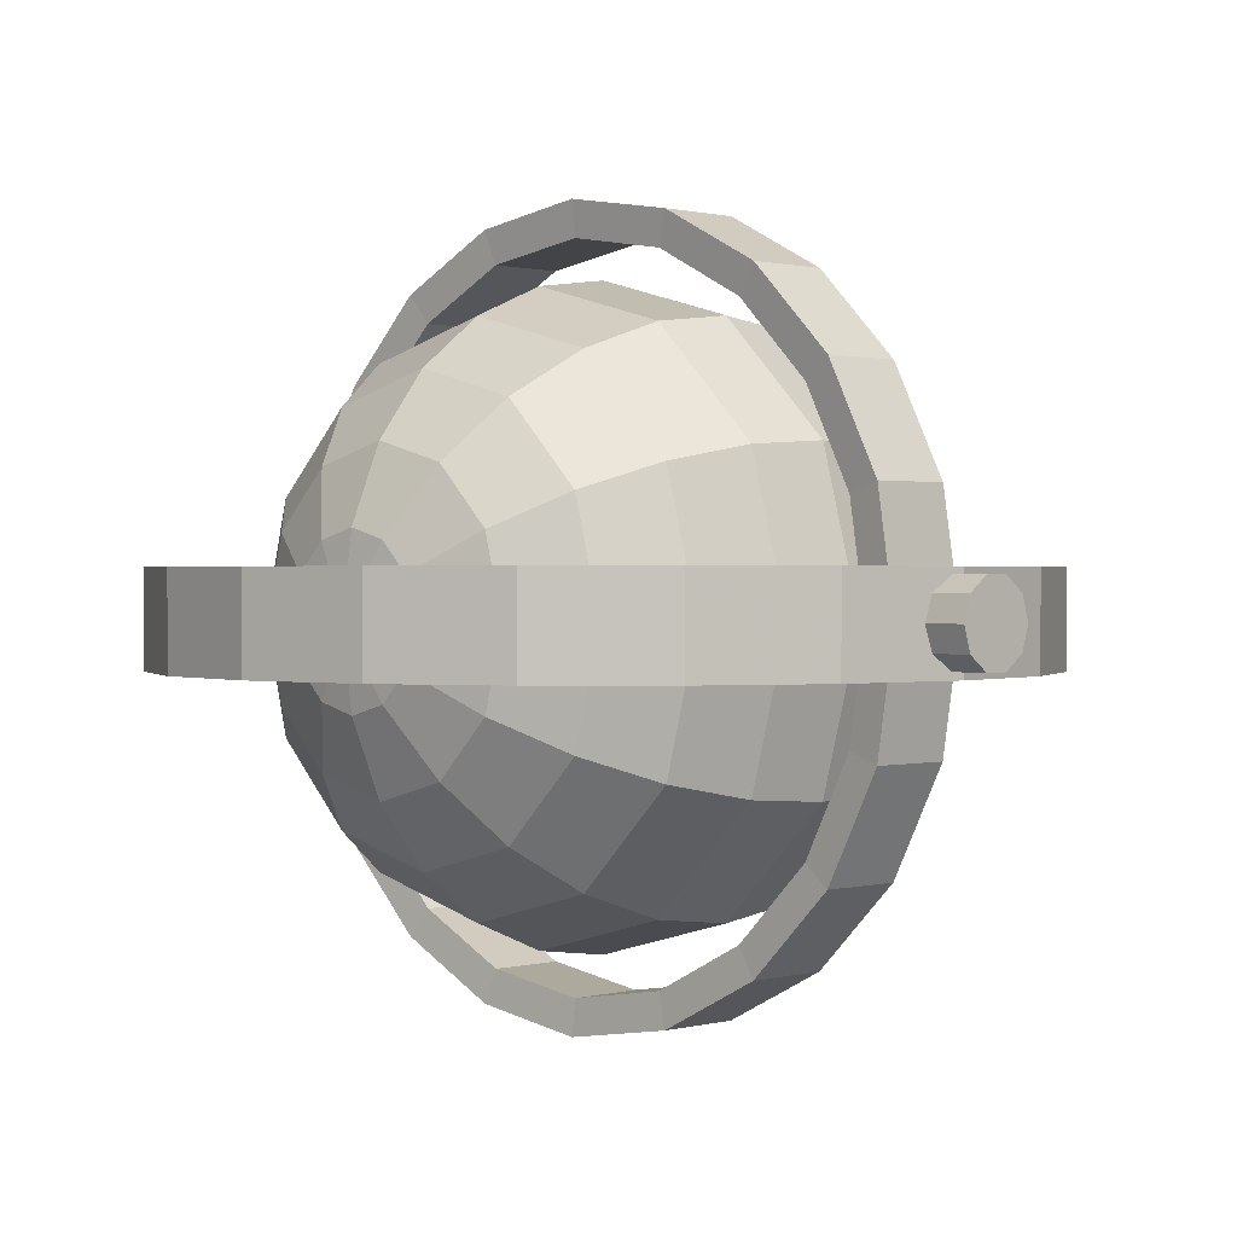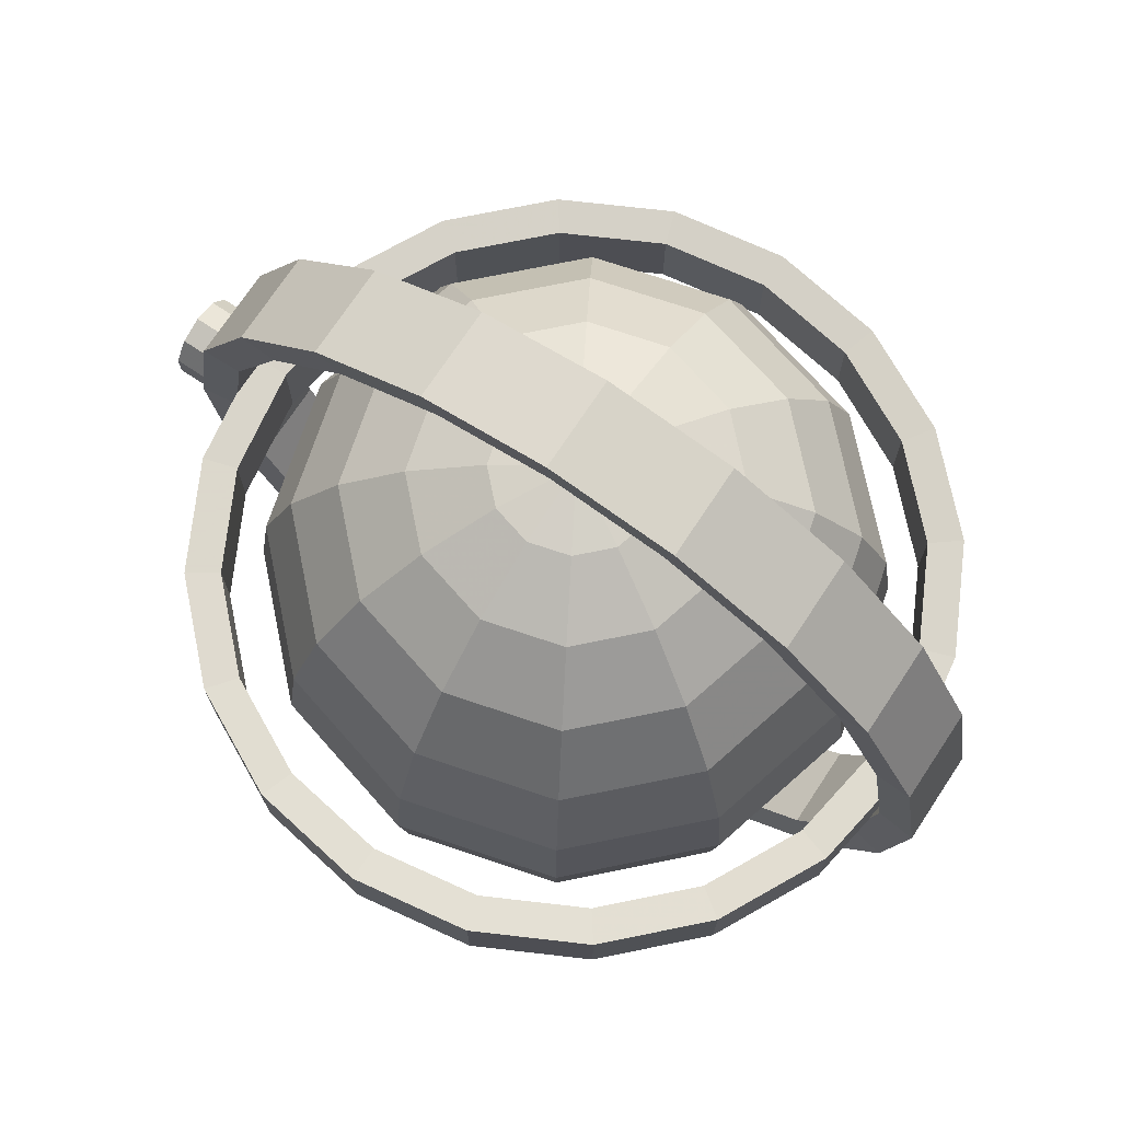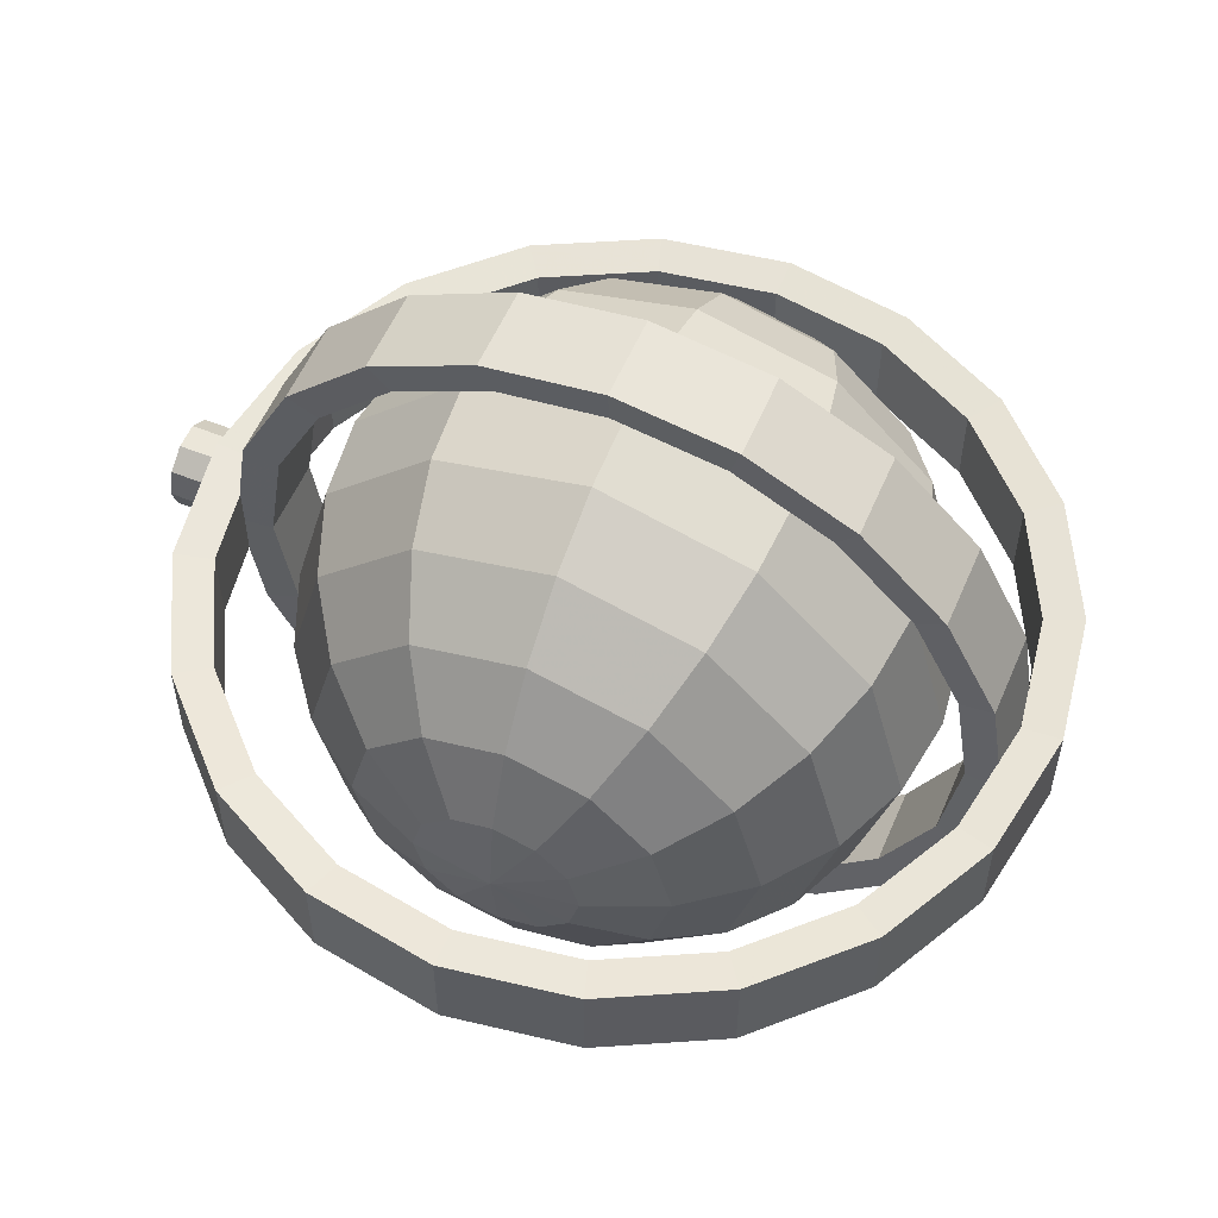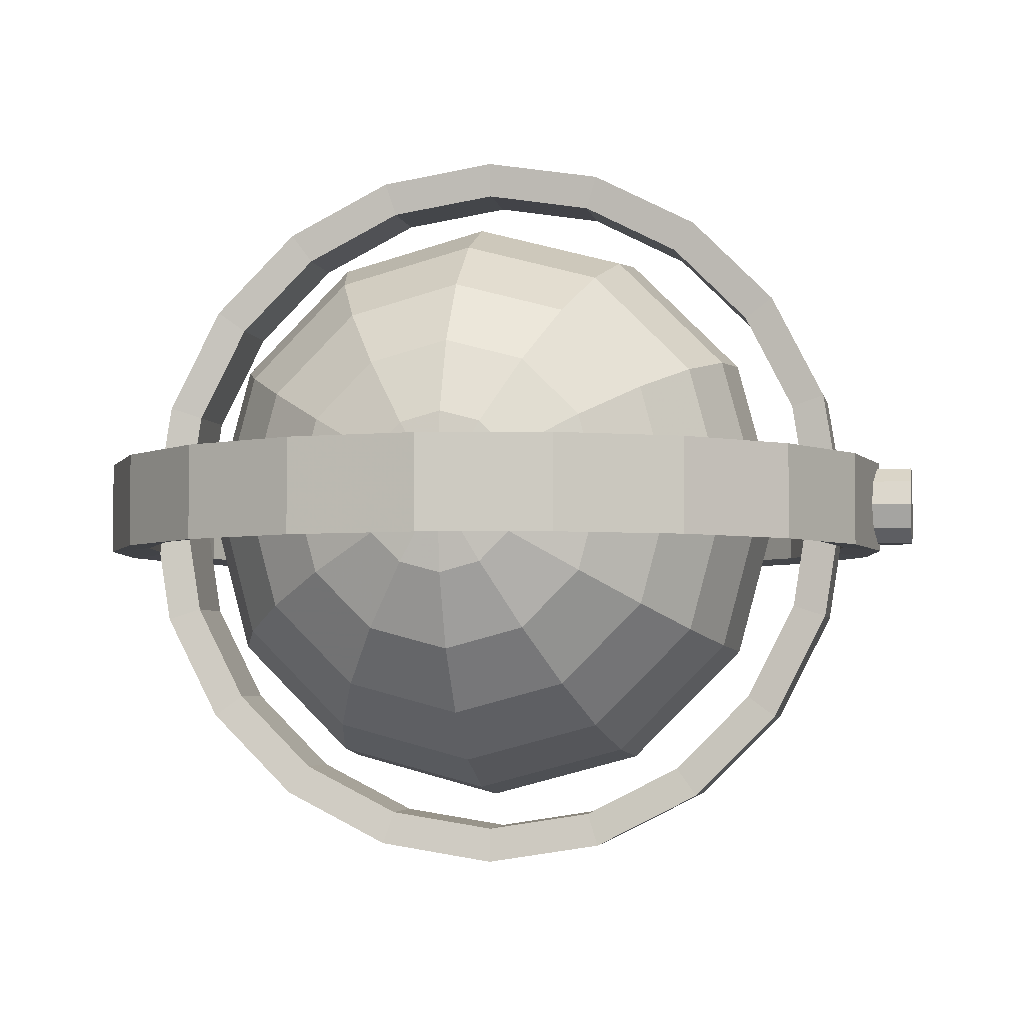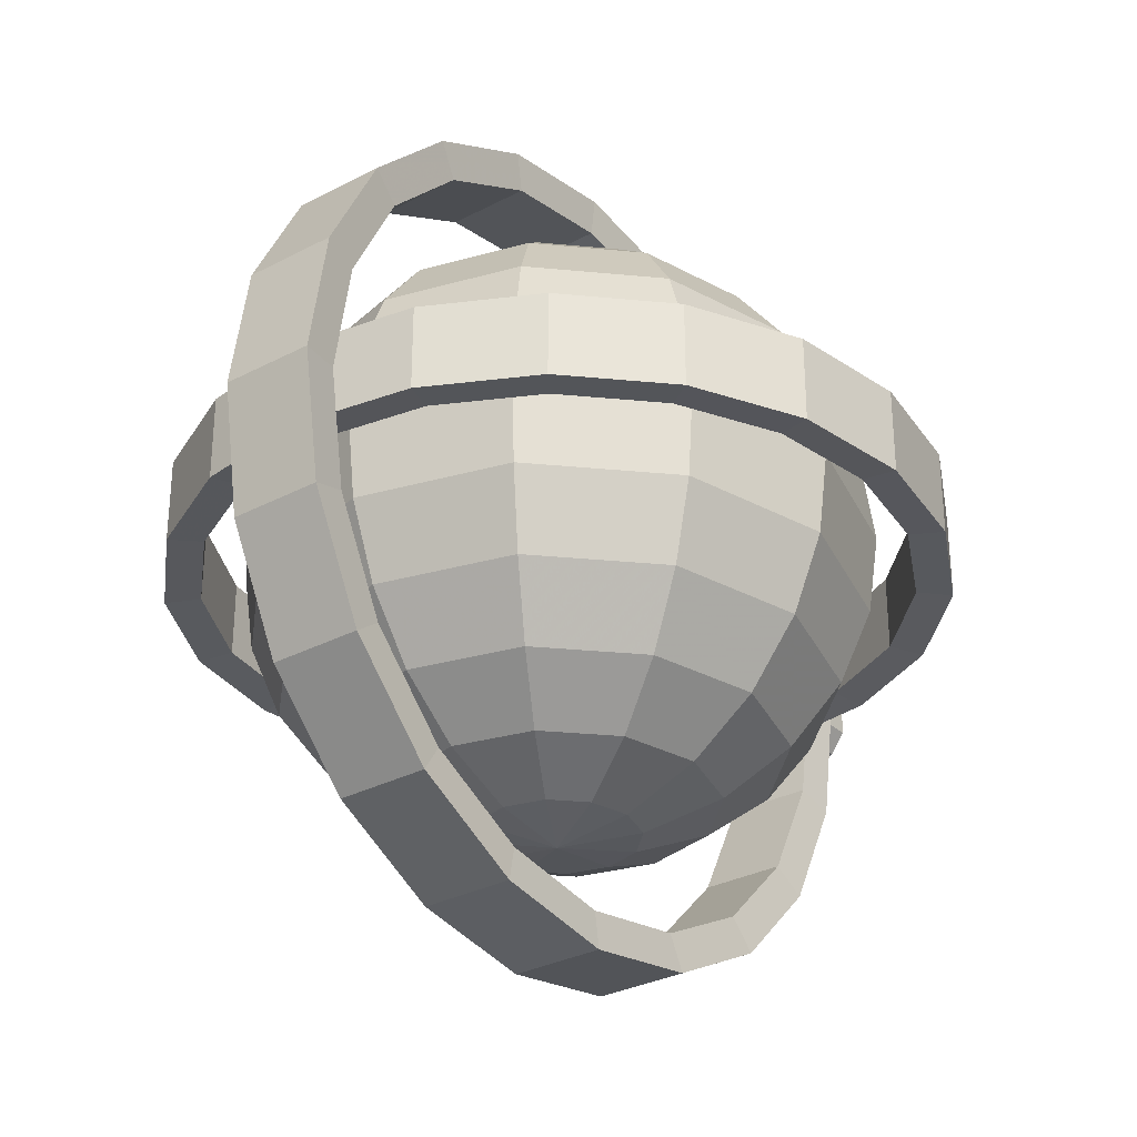
<metadata>
{"format":"obj","ext":"obj","renderer":"f3d","projection":"perspective","resolution":1024,"background":"white","views":[{"elev":0.8,"azim":-134.8,"up":"+Z"},{"elev":72.7,"azim":33.5,"up":"+Y"},{"elev":56.2,"azim":23.0,"up":"+Z"},{"elev":-4.0,"azim":-169.6,"up":"+Z"},{"elev":-30.8,"azim":127.1,"up":"+Y"}]}
</metadata>
<code>
o Mesh.002_pCylinder2
v 106.1 13.59 73.12
v 106.1 -15.31 73.12
v 124.4 -15.31 37.15
v 124.4 13.59 37.15
v 77.56 13.59 101.7
v 77.56 -15.31 101.7
v 41.59 13.59 120
v 41.59 -15.31 120
v 1.719 13.59 126.3
v 1.719 -15.31 126.3
v -38.15 13.59 120
v -38.15 -15.31 120
v -74.12 13.59 101.7
v -74.12 -15.31 101.7
v -102.7 13.59 73.12
v -102.7 -15.31 73.12
v -121 13.59 37.15
v -121 -15.31 37.15
v -127.3 13.59 -2.724
v -127.3 -15.31 -2.724
v -121 13.59 -42.6
v -121 -15.31 -42.6
v -102.7 13.59 -78.57
v -102.7 -15.31 -78.57
v -74.12 13.59 -107.1
v -74.12 -15.31 -107.1
v -38.15 13.59 -125.4
v -38.15 -15.31 -125.4
v 1.719 13.59 -131.8
v 1.719 -15.31 -131.8
v 41.59 13.59 -125.4
v 41.59 -15.31 -125.4
v 77.56 13.59 -107.1
v 77.56 -15.31 -107.1
v 106.1 13.59 -78.57
v 106.1 -15.31 -78.57
v 124.4 13.59 -42.6
v 124.4 -15.31 -42.6
v 130.8 13.59 -2.724
v 130.8 -15.31 -2.724
v 113.1 12.25 33.46
v 96.45 12.25 66.1
v 70.54 12.25 92
v 37.9 12.25 108.6
v 1.719 12.25 114.4
v -34.46 12.25 108.6
v -67.11 12.25 92
v -93.01 12.25 66.1
v -109.6 12.25 33.46
v -115.4 12.25 -2.724
v -109.6 12.25 -38.91
v -93.01 12.25 -71.55
v -67.11 12.25 -97.45
v -34.46 12.25 -114.1
v 1.719 12.25 -119.8
v 37.9 12.25 -114.1
v 70.54 12.25 -97.45
v 96.45 12.25 -71.55
v 113.1 12.25 -38.91
v 118.8 12.25 -2.724
v 96.45 -13.97 66.1
v 113.1 -13.97 33.46
v 70.54 -13.97 92
v 37.9 -13.97 108.6
v 1.719 -13.97 114.4
v -34.46 -13.97 108.6
v -67.11 -13.97 92
v -93.01 -13.97 66.1
v -109.6 -13.97 33.46
v -115.4 -13.97 -2.724
v -109.6 -13.97 -38.91
v -93.01 -13.97 -71.55
v -67.11 -13.97 -97.45
v -34.46 -13.97 -114.1
v 1.719 -13.97 -119.8
v 37.9 -13.97 -114.1
v 70.54 -13.97 -97.45
v 96.45 -13.97 -71.55
v 113.1 -13.97 -38.91
v 118.8 -13.97 -2.724
f 1 2 3 4
f 2 1 5 6
f 7 8 6 5
f 9 10 8 7
f 11 12 10 9
f 13 14 12 11
f 15 16 14 13
f 17 18 16 15
f 19 20 18 17
f 21 22 20 19
f 23 24 22 21
f 25 26 24 23
f 27 28 26 25
f 29 30 28 27
f 31 32 30 29
f 33 34 32 31
f 35 36 34 33
f 37 38 36 35
f 39 40 38 37
f 4 3 40 39
f 42 1 4 41
f 1 42 43 5
f 5 43 44 7
f 7 44 45 9
f 9 45 46 11
f 11 46 47 13
f 13 47 48 15
f 15 48 49 17
f 17 49 50 19
f 19 50 51 21
f 21 51 52 23
f 23 52 53 25
f 25 53 54 27
f 27 54 55 29
f 29 55 56 31
f 31 56 57 33
f 33 57 58 35
f 35 58 59 37
f 37 59 60 39
f 39 60 41 4
f 2 61 62 3
f 6 63 61 2
f 8 64 63 6
f 10 65 64 8
f 12 66 65 10
f 14 67 66 12
f 16 68 67 14
f 18 69 68 16
f 20 70 69 18
f 22 71 70 20
f 24 72 71 22
f 26 73 72 24
f 28 74 73 26
f 30 75 74 28
f 32 76 75 30
f 34 77 76 32
f 36 78 77 34
f 38 79 78 36
f 40 80 79 38
f 3 62 80 40
f 41 62 61 42
f 42 61 63 43
f 43 63 64 44
f 44 64 65 45
f 45 65 66 46
f 46 66 67 47
f 47 67 68 48
f 48 68 69 49
f 49 69 70 50
f 50 70 71 51
f 51 71 72 52
f 52 72 73 53
f 53 73 74 54
f 54 74 75 55
f 55 75 76 56
f 56 76 77 57
f 57 77 78 58
f 58 78 79 59
f 59 79 80 60
f 60 80 62 41
o Mesh.001_pSphere1
v 47.33 -90.8 -28.88
v 25.43 -101.3 -16.24
v 15.5 -101.3 -26.17
v 28.15 -90.8 -48.07
v 1.934 -101.3 -29.81
v 1.934 -90.8 -55.09
v -11.63 -101.3 -26.17
v -24.28 -90.8 -48.07
v -21.57 -101.3 -16.24
v -43.47 -90.8 -28.88
v -25.2 -101.3 -2.669
v -50.49 -90.8 -2.669
v -21.57 -101.3 10.9
v -43.47 -90.8 23.54
v -11.63 -101.3 20.83
v -24.28 -90.8 42.73
v 1.934 -90.8 49.75
v 1.934 -101.3 24.47
v 15.5 -101.3 20.83
v 28.15 -90.8 42.73
v 25.43 -101.3 10.9
v 47.33 -90.8 23.54
v 29.07 -101.3 -2.669
v 54.36 -90.8 -2.669
v 39 -74.14 -66.87
v 66.14 -74.14 -39.74
v 1.934 -74.14 -76.81
v -35.14 -74.14 -66.87
v -62.27 -74.14 -39.74
v -72.2 -74.14 -2.669
v -62.27 -74.14 34.4
v -35.14 -74.14 61.54
v 1.934 -74.14 71.47
v 39 -74.14 61.54
v 66.14 -74.14 34.4
v 76.07 -74.14 -2.669
v 80.57 -52.42 -48.07
v 47.33 -52.42 -81.3
v 1.934 -52.42 -93.47
v -43.47 -52.42 -81.3
v -76.7 -52.42 -48.07
v -88.87 -52.42 -2.669
v -76.7 -52.42 42.73
v -43.47 -52.42 75.97
v 1.934 -52.42 88.13
v 47.33 -52.42 75.97
v 80.57 -52.42 42.73
v 92.73 -52.42 -2.669
v 89.64 -27.14 -53.31
v 52.57 -27.14 -90.38
v 1.934 -27.14 -103.9
v -48.7 -27.14 -90.38
v -85.77 -27.14 -53.31
v -99.34 -27.14 -2.669
v -85.77 -27.14 47.97
v -48.7 -27.14 85.04
v 1.934 -27.14 98.6
v 52.57 -27.14 85.04
v 89.64 -27.14 47.97
v 103.2 -27.14 -2.669
v 54.36 1.5e-05 -93.47
v 92.73 9e-06 -55.09
v 1.934 1.7e-05 -107.5
v -50.49 1.5e-05 -93.47
v -88.87 9e-06 -55.09
v -102.9 0 -2.669
v -88.87 -8e-06 49.75
v -50.49 -1.4e-05 88.13
v 1.934 -1.7e-05 102.2
v 54.36 -1.4e-05 88.13
v 92.73 -8e-06 49.75
v 106.8 0 -2.669
v 89.64 27.14 -53.31
v 52.57 27.14 -90.38
v 1.934 27.14 -103.9
v -48.7 27.14 -90.38
v -85.77 27.14 -53.31
v -99.34 27.14 -2.669
v -85.77 27.14 47.97
v -48.7 27.14 85.04
v 1.934 27.14 98.6
v 52.57 27.14 85.04
v 89.64 27.14 47.97
v 103.2 27.14 -2.669
v 80.57 52.42 -48.07
v 47.33 52.42 -81.3
v 1.934 52.42 -93.47
v -43.47 52.42 -81.3
v -76.7 52.42 -48.07
v -88.87 52.42 -2.669
v -76.7 52.42 42.73
v -43.47 52.42 75.97
v 1.934 52.42 88.13
v 47.33 52.42 75.97
v 80.57 52.42 42.73
v 92.73 52.42 -2.669
v 39 74.14 -66.87
v 66.14 74.14 -39.74
v 1.934 74.14 -76.81
v -35.14 74.14 -66.87
v -62.27 74.14 -39.74
v -72.2 74.14 -2.669
v -62.27 74.14 34.4
v -35.14 74.14 61.54
v 1.934 74.14 71.47
v 39 74.14 61.54
v 66.14 74.14 34.4
v 76.07 74.14 -2.669
v 28.15 90.8 -48.07
v 47.33 90.8 -28.88
v 1.934 90.8 -55.09
v -24.28 90.8 -48.07
v -43.47 90.8 -28.88
v -50.49 90.8 -2.669
v -43.47 90.8 23.54
v -24.28 90.8 42.73
v 1.934 90.8 49.75
v 28.15 90.8 42.73
v 47.33 90.8 23.54
v 54.36 90.8 -2.669
v 15.5 101.3 -26.17
v 25.43 101.3 -16.24
v 1.934 101.3 -29.81
v -11.63 101.3 -26.17
v -21.57 101.3 -16.24
v -25.2 101.3 -2.669
v -21.57 101.3 10.9
v -11.63 101.3 20.83
v 1.934 101.3 24.47
v 15.5 101.3 20.83
v 25.43 101.3 10.9
v 29.07 101.3 -2.669
v 1.934 -104.8 -2.669
v 1.934 104.8 -2.669
f 81 82 83 84
f 84 83 85 86
f 86 85 87 88
f 88 87 89 90
f 90 89 91 92
f 92 91 93 94
f 94 93 95 96
f 97 96 95 98
f 98 99 100 97
f 99 101 102 100
f 101 103 104 102
f 81 104 103 82
f 81 84 105 106
f 84 86 107 105
f 86 88 108 107
f 88 90 109 108
f 90 92 110 109
f 92 94 111 110
f 94 96 112 111
f 96 97 113 112
f 113 97 100 114
f 114 100 102 115
f 115 102 104 116
f 104 81 106 116
f 117 106 105 118
f 118 105 107 119
f 119 107 108 120
f 108 109 121 120
f 121 109 110 122
f 122 110 111 123
f 123 111 112 124
f 124 112 113 125
f 125 113 114 126
f 126 114 115 127
f 127 115 116 128
f 116 106 117 128
f 129 117 118 130
f 130 118 119 131
f 131 119 120 132
f 132 120 121 133
f 133 121 122 134
f 134 122 123 135
f 135 123 124 136
f 136 124 125 137
f 137 125 126 138
f 138 126 127 139
f 139 127 128 140
f 128 117 129 140
f 129 130 141 142
f 130 131 143 141
f 131 132 144 143
f 132 133 145 144
f 133 134 146 145
f 134 135 147 146
f 135 136 148 147
f 136 137 149 148
f 137 138 150 149
f 138 139 151 150
f 139 140 152 151
f 140 129 142 152
f 153 142 141 154
f 154 141 143 155
f 155 143 144 156
f 156 144 145 157
f 157 145 146 158
f 158 146 147 159
f 159 147 148 160
f 148 149 161 160
f 149 150 162 161
f 150 151 163 162
f 163 151 152 164
f 164 152 142 153
f 165 153 154 166
f 155 167 166 154
f 156 168 167 155
f 156 157 169 168
f 157 158 170 169
f 171 170 158 159
f 171 159 160 172
f 173 172 160 161
f 162 174 173 161
f 163 175 174 162
f 164 176 175 163
f 164 153 165 176
f 166 177 178 165
f 167 179 177 166
f 168 180 179 167
f 169 181 180 168
f 170 182 181 169
f 171 183 182 170
f 172 184 183 171
f 173 185 184 172
f 174 186 185 173
f 175 187 186 174
f 176 188 187 175
f 176 165 178 188
f 177 189 190 178
f 179 191 189 177
f 180 192 191 179
f 181 193 192 180
f 182 194 193 181
f 183 195 194 182
f 184 196 195 183
f 185 197 196 184
f 186 198 197 185
f 187 199 198 186
f 188 200 199 187
f 188 178 190 200
f 189 201 202 190
f 191 203 201 189
f 192 204 203 191
f 193 205 204 192
f 194 206 205 193
f 195 207 206 194
f 196 208 207 195
f 197 209 208 196
f 198 210 209 197
f 199 211 210 198
f 200 212 211 199
f 200 190 202 212
f 83 82 213
f 85 83 213
f 87 85 213
f 89 87 213
f 91 89 213
f 93 91 213
f 95 93 213
f 98 95 213
f 99 98 213
f 101 99 213
f 103 101 213
f 82 103 213
f 202 201 214
f 201 203 214
f 203 204 214
f 204 205 214
f 205 206 214
f 206 207 214
f 207 208 214
f 208 209 214
f 209 210 214
f 210 211 214
f 211 212 214
f 212 202 214
o Mesh_polySurface2
v -131.6 -5.112 -16.15
v -131.6 -12.22 -10.98
v -151.7 -12.22 -10.98
v -151.7 -5.112 -16.15
v -151.7 3.676 -16.15
v -131.6 3.676 -16.15
v -151.7 10.79 -10.98
v -131.6 10.79 -10.98
v -151.7 13.5 -2.626
v -131.6 13.5 -2.626
v -151.7 10.79 5.732
v -131.6 10.79 5.732
v -151.7 3.676 10.9
v -131.6 3.676 10.9
v -151.7 -5.112 10.9
v -131.6 -5.112 10.9
v -151.7 -12.22 5.732
v -131.6 -12.22 5.732
v -151.7 -14.94 -2.626
v -131.6 -14.94 -2.626
v -151.7 -0.7182 -2.626
v -131.6 -0.7182 -2.626
v 116.6 82.61 -18.62
v 116.6 82.61 13.17
v 136.8 43.02 13.17
v 136.8 43.02 -18.62
v 85.19 114 -18.62
v 85.19 114 13.17
v 45.6 134.2 -18.62
v 45.6 134.2 13.17
v 1.719 141.1 -18.62
v 1.719 141.1 13.17
v -42.16 134.2 -18.62
v -42.16 134.2 13.17
v -81.75 114 -18.62
v -81.75 114 13.17
v -113.2 82.61 -18.62
v -113.2 82.61 13.17
v -133.3 43.02 -18.62
v -133.3 43.02 13.17
v -140.3 -0.8594 -18.62
v -140.3 -0.8594 13.17
v -133.3 -44.74 -18.62
v -133.3 -44.74 13.17
v -113.2 -84.33 -18.62
v -113.2 -84.33 13.17
v -81.75 -115.7 -18.62
v -81.75 -115.7 13.17
v -42.16 -135.9 -18.62
v -42.16 -135.9 13.17
v 1.719 -142.9 -18.62
v 1.719 -142.9 13.17
v 45.6 -135.9 -18.62
v 45.6 -135.9 13.17
v 85.19 -115.7 -18.62
v 85.19 -115.7 13.17
v 116.6 -84.33 -18.62
v 116.6 -84.33 13.17
v 136.8 -44.74 13.17
v 136.8 -44.74 -18.62
v 143.7 -0.8594 -18.62
v 143.7 -0.8594 13.17
v 124.3 38.96 -17.15
v 106 74.89 -17.15
v 77.46 103.4 -17.15
v 41.54 121.7 -17.15
v 1.719 128 -17.15
v -38.1 121.7 -17.15
v -74.03 103.4 -17.15
v -102.5 74.89 -17.15
v -120.8 38.96 -17.15
v -127.1 -0.8594 -17.15
v -120.8 -40.68 -17.15
v -102.5 -76.6 -17.15
v -74.03 -105.1 -17.15
v -38.1 -123.4 -17.15
v 1.719 -129.7 -17.15
v 41.54 -123.4 -17.15
v 77.46 -105.1 -17.15
v 106 -76.6 -17.15
v 124.3 -40.68 -17.15
v 130.6 -0.8594 -17.15
v 106 74.89 11.7
v 124.3 38.96 11.7
v 77.46 103.4 11.7
v 41.54 121.7 11.7
v 1.719 128 11.7
v -38.1 121.7 11.7
v -74.03 103.4 11.7
v -102.5 74.89 11.7
v -120.8 38.96 11.7
v -127.1 -0.8594 11.7
v -120.8 -40.68 11.7
v -102.5 -76.6 11.7
v -74.03 -105.1 11.7
v -38.1 -123.4 11.7
v 1.719 -129.7 11.7
v 41.54 -123.4 11.7
v 77.46 -105.1 11.7
v 106 -76.6 11.7
v 124.3 -40.68 11.7
v 130.6 -0.8594 11.7
f 215 216 217 218
f 215 218 219 220
f 220 219 221 222
f 222 221 223 224
f 224 223 225 226
f 226 225 227 228
f 228 227 229 230
f 230 229 231 232
f 232 231 233 234
f 234 233 217 216
f 218 217 235
f 219 218 235
f 221 219 235
f 223 221 235
f 225 223 235
f 227 225 235
f 229 227 235
f 231 229 235
f 233 231 235
f 217 233 235
f 216 215 236
f 215 220 236
f 220 222 236
f 222 224 236
f 224 226 236
f 226 228 236
f 228 230 236
f 230 232 236
f 232 234 236
f 234 216 236
f 237 238 239 240
f 241 242 238 237
f 243 244 242 241
f 245 246 244 243
f 247 248 246 245
f 249 250 248 247
f 251 252 250 249
f 253 254 252 251
f 255 256 254 253
f 257 258 256 255
f 259 260 258 257
f 261 262 260 259
f 263 264 262 261
f 265 266 264 263
f 267 268 266 265
f 269 270 268 267
f 271 272 270 269
f 273 272 271 274
f 275 276 273 274
f 275 240 239 276
f 240 277 278 237
f 237 278 279 241
f 241 279 280 243
f 243 280 281 245
f 245 281 282 247
f 247 282 283 249
f 249 283 284 251
f 251 284 285 253
f 253 285 286 255
f 255 286 287 257
f 257 287 288 259
f 259 288 289 261
f 261 289 290 263
f 263 290 291 265
f 265 291 292 267
f 267 292 293 269
f 269 293 294 271
f 294 295 274 271
f 295 296 275 274
f 277 240 275 296
f 238 297 298 239
f 238 242 299 297
f 242 244 300 299
f 300 244 246 301
f 301 246 248 302
f 302 248 250 303
f 252 304 303 250
f 254 305 304 252
f 254 256 306 305
f 258 307 306 256
f 258 260 308 307
f 308 260 262 309
f 309 262 264 310
f 266 311 310 264
f 268 312 311 266
f 270 313 312 268
f 270 272 314 313
f 273 315 314 272
f 315 273 276 316
f 239 298 316 276
f 278 277 298 297
f 278 297 299 279
f 279 299 300 280
f 301 281 280 300
f 302 282 281 301
f 303 283 282 302
f 284 283 303 304
f 285 284 304 305
f 285 305 306 286
f 287 286 306 307
f 287 307 308 288
f 309 289 288 308
f 310 290 289 309
f 291 290 310 311
f 292 291 311 312
f 293 292 312 313
f 293 313 314 294
f 315 295 294 314
f 315 316 296 295
f 316 298 277 296

</code>
